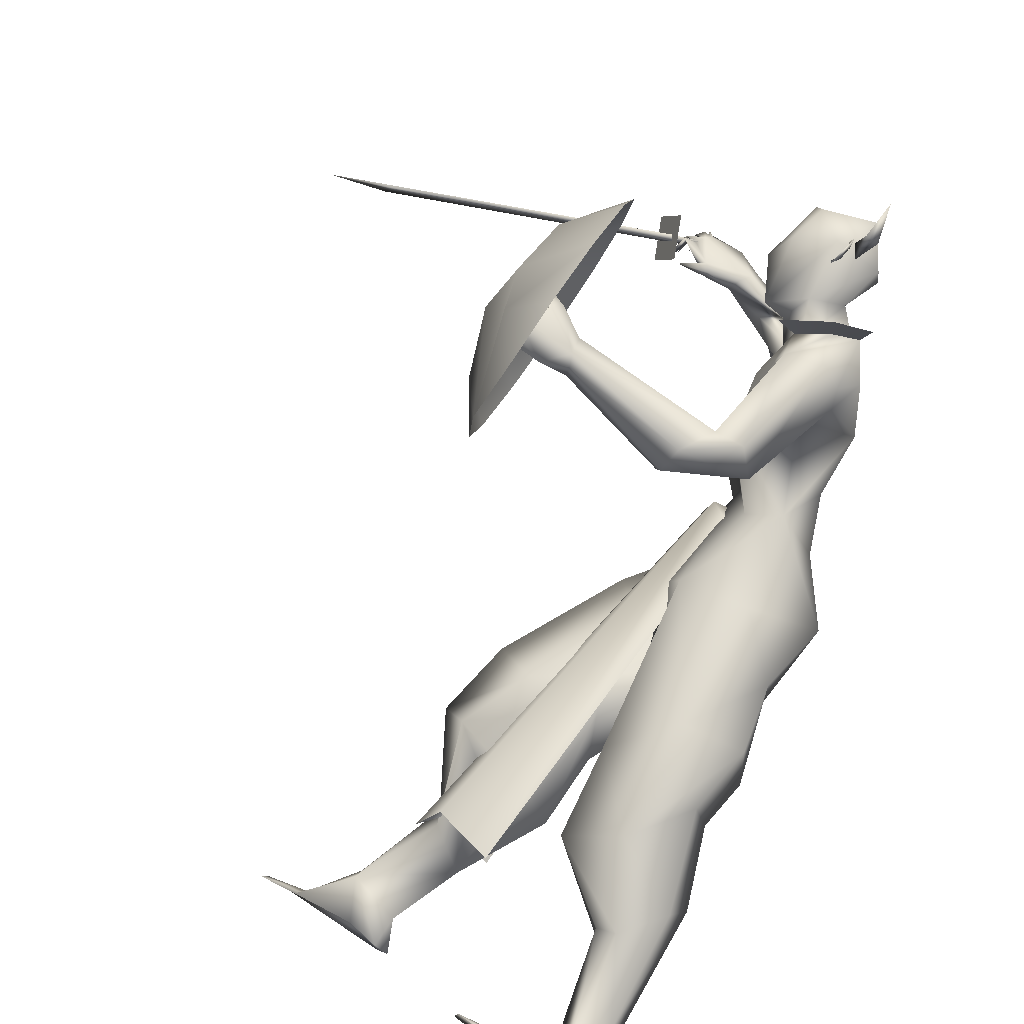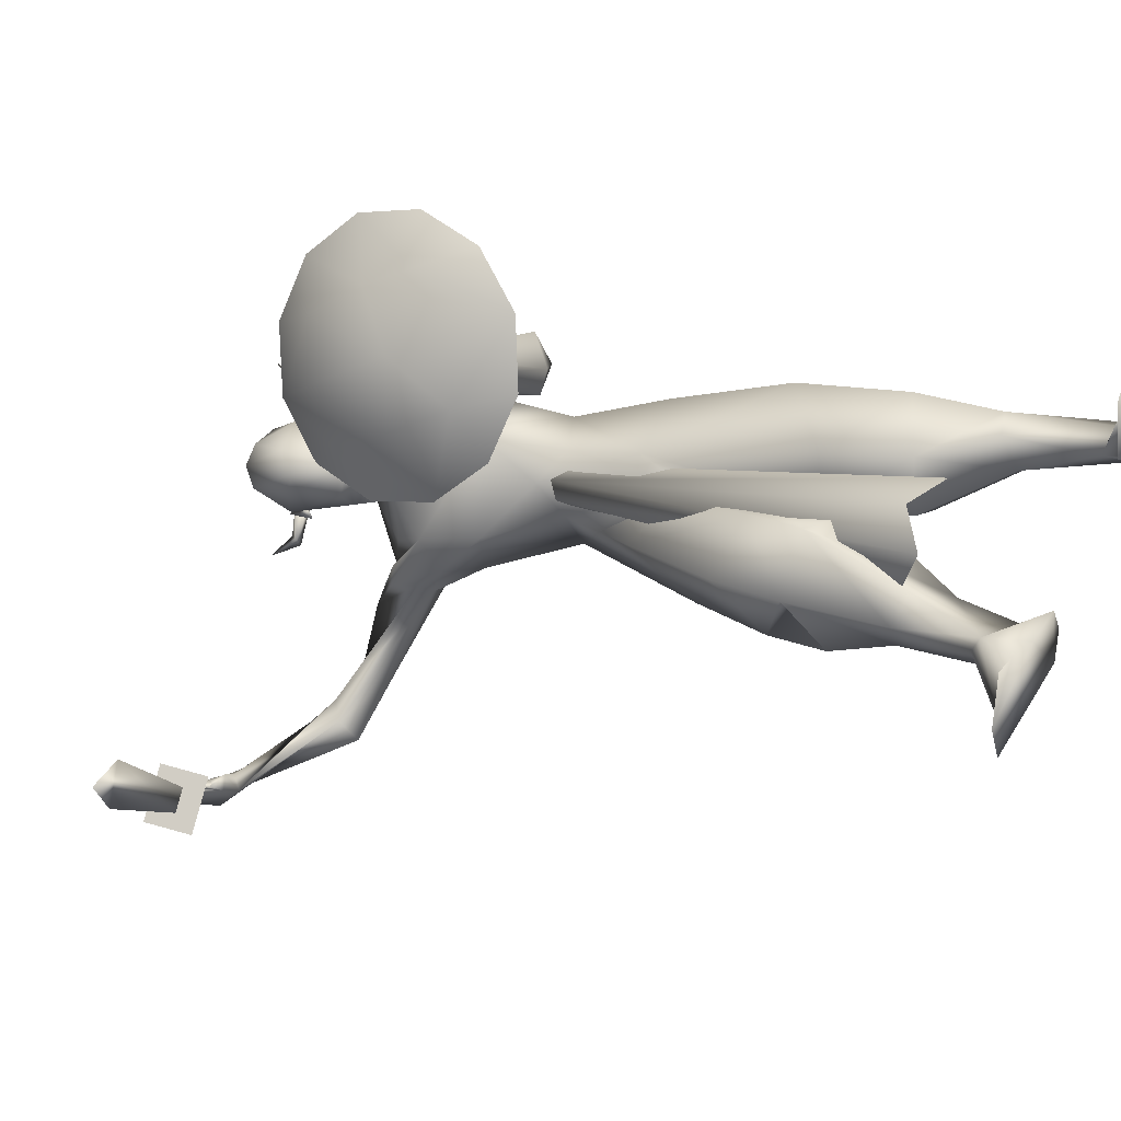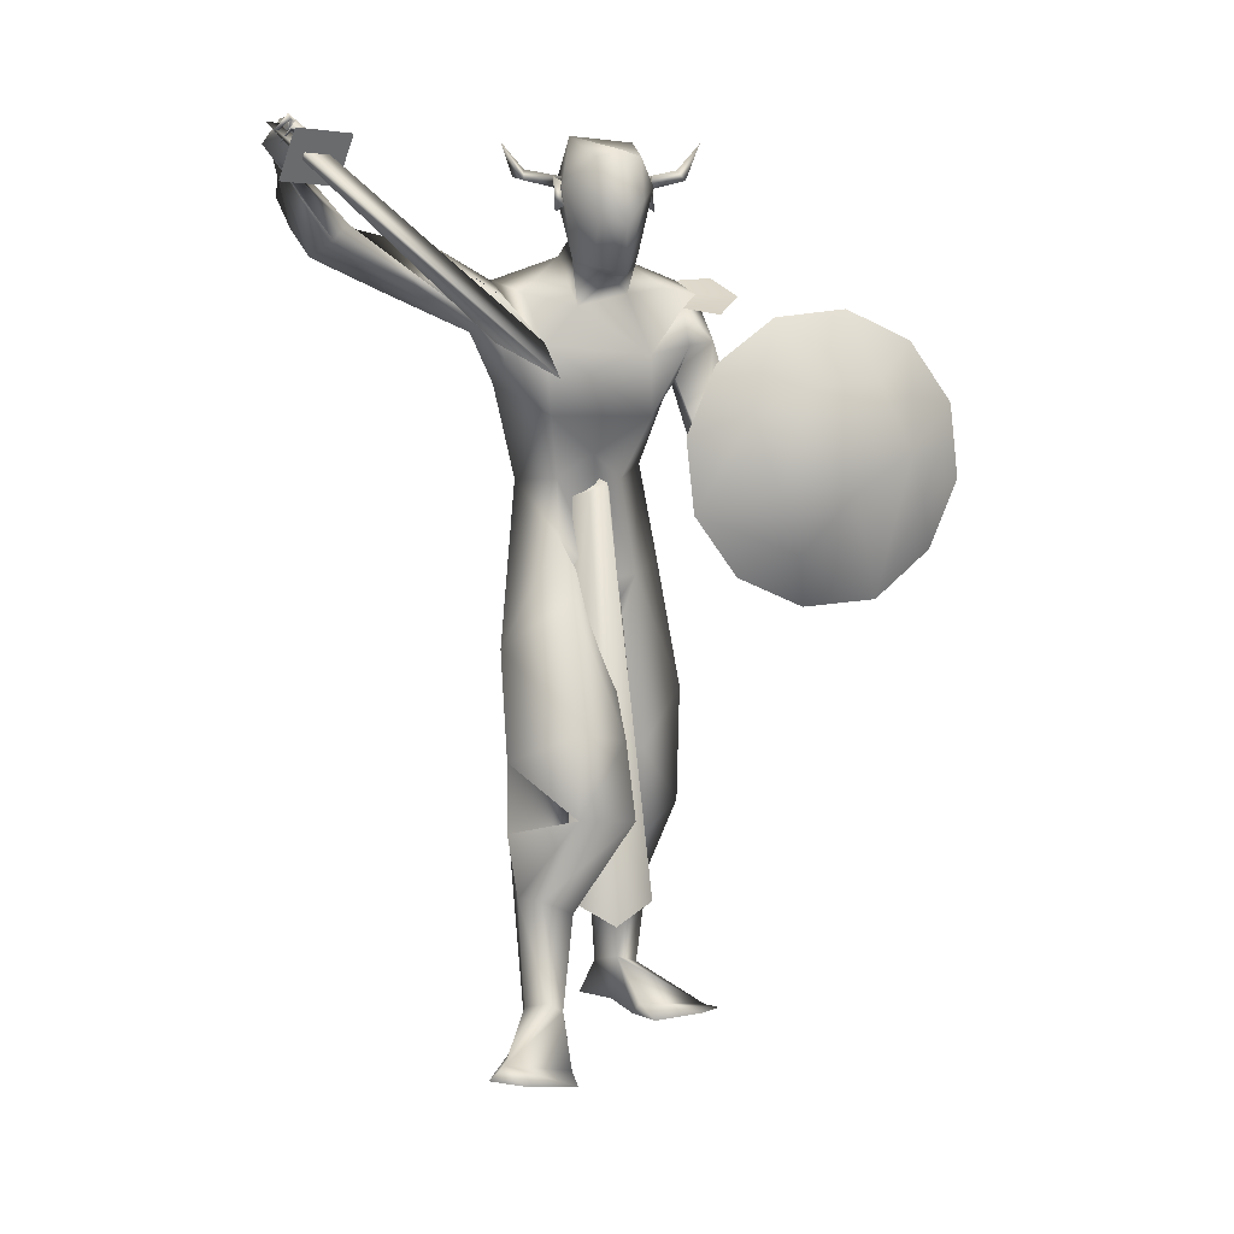
<metadata>
{"format":"obj","ext":"obj","renderer":"f3d","projection":"perspective","resolution":1024,"background":"white","views":[{"elev":78.3,"azim":-147.3,"up":"+Y"},{"elev":13.0,"azim":120.9,"up":"+Y"},{"elev":7.2,"azim":74.7,"up":"+Z"}]}
</metadata>
<code>
o A4_Circle
v 0.3376 -0.05607 2.411
v 0.3236 -0.0571 2.463
v 0.3373 -0.0946 2.386
v 0.3163 -0.09424 2.485
v 0.3053 -0.05806 2.431
v 0.3155 -0.05746 2.427
v 0.3117 0.1665 2.411
v 0.3027 0.166 2.464
v 0.304 0.2045 2.386
v 0.2844 0.2015 2.488
v 0.2937 0.1654 2.444
v 0.2804 0.1647 2.437
v 0.2506 0.1746 2.444
v 0.2772 0.1782 2.484
v 0.2535 0.3114 2.477
v 0.2435 0.2874 2.506
v 0.2137 0.2882 2.482
v 0.2416 0.3568 2.582
v 0.2873 -0.05707 2.485
v 0.2508 -0.06257 2.452
v 0.2819 -0.1714 2.505
v 0.3039 -0.1758 2.473
v 0.2668 -0.201 2.484
v 0.2952 -0.2406 2.58
v 0.7697 -0.8571 2.583
v 0.7738 -0.8908 2.573
v 0.7006 -0.9292 2.581
v 0.5569 -0.8994 2.579
v 0.5936 -0.8528 2.513
v 0.7601 -0.9112 2.618
v 0.6441 -0.9096 2.62
v 0.5663 -0.8656 2.554
v 0.6916 -0.8213 2.472
v 0.7187 -0.8353 2.502
v 0.7052 -0.8681 2.467
v 0.7961 -0.8262 2.445
v 0.7845 -0.8487 2.547
v 0.7557 -0.9053 2.578
v 0.7496 -0.8817 2.603
v 0.8252 -0.856 2.486
v 0.8429 -0.8529 2.473
v 0.8273 -0.8358 2.541
v 0.8115 -0.8342 2.526
v 0.821 -0.8189 2.529
v 0.8283 -0.9253 2.507
v 0.8154 -0.8874 2.566
v 0.8298 -0.8777 2.56
v 0.8081 -0.8771 2.556
v 0.7872 -0.8918 2.609
v 0.8013 -0.9459 2.536
v 0.8094 -0.9087 2.59
v 0.7912 -0.9046 2.58
v 0.7575 -0.9385 2.577
v 0.7713 -0.9486 2.581
v 0.7754 -0.9092 2.627
v 0.7696 -0.9015 2.612
v 0.6125 -0.9548 2.554
v 0.6109 -0.8929 2.481
v 0.2096 -0.05325 1.458
v 0.02703 -0.1417 1.615
v 0.1302 -0.03909 1.621
v -0.09496 -0.03119 1.595
v -0.1484 0.03944 1.228
v 0.2948 -0.09737 1.814
v 0.2098 -0.1582 2.161
v 0.002509 -0.1508 1.974
v 0.1329 -0.2293 1.898
v 0.3305 -0.7215 2.307
v 0.2399 -0.2814 2.07
v 0.3191 -0.03854 2.248
v 0.2799 -0.0157 2.122
v 0.1757 -0.04651 2.262
v 0.1569 -0.3425 2.088
v 0.115 -0.2973 2.049
v 0.263 -0.2242 2.145
v 0.1697 -0.2435 2.195
v 0.2551 -0.2869 2.157
v 0.1912 -0.3094 2.048
v 0.2638 -0.2237 1.973
v 0.1668 -0.2344 2.115
v 0.3632 -0.2459 0.8331
v 0.5225 -0.0677 0.9301
v 0.3976 0.09579 0.8864
v 0.1287 -0.03014 0.7869
v 0.01503 -0.1102 1.17
v 0.1514 -0.1721 0.8477
v 0.1807 0.08207 0.9133
v 0.5671 -0.08911 0.6942
v 0.4011 -0.2558 0.6335
v 0.2135 -0.2046 0.5475
v 0.4903 0.09875 0.6696
v 0.2485 0.1097 0.6001
v 0.1346 -0.02349 0.5625
v 0.4237 -0.1589 0.4373
v 0.3738 -0.2196 0.4393
v 0.3994 -0.06233 0.3898
v 0.2768 -0.09178 0.3068
v 0.3631 -0.1152 0.09606
v 0.2056 -0.2271 1.136
v -0.02116 0.05121 1.095
v 0.3322 -0.04903 1.295
v 0.2167 0.07813 1.199
v -0.1218 -0.0721 1.318
v -0.0175 0.07048 1.174
v 0.5208 -0.166 0.164
v 0.6372 -0.3206 0.02894
v 0.5239 -0.1242 0.1385
v 0.372 -0.2034 0.0981
v 0.453 -0.2195 0.1417
v 0.7613 -0.2925 0.001776
v 0.4554 -0.2157 0.07483
v 0.2976 -0.7822 2.259
v 0.1747 -0.6823 2.35
v 0.2654 -0.762 2.461
v 0.2155 -0.8214 2.338
v 0.5801 -0.9354 2.577
v 0.2115 -0.8034 2.405
v 0.2867 -0.6714 2.352
v 0.2322 -0.5765 2.167
v 0.1535 -0.3847 2.279
v 0.1398 -0.3922 2.177
v 0.4557 0.006796 2.391
v 0.1954 -0.06053 2.455
v 0.3622 -0.06926 0.001882
v 0.322 -0.1272 0.001725
v 0.4634 -0.133 0.01872
v 0.3601 -0.209 -0.004182
v 0.7602 -0.1416 -0.01033
v 0.7028 -0.3813 0.007481
v 0.6455 -0.1297 0.001983
v 0.9372 0.5665 1.666
v 0.8773 0.4957 1.618
v 0.877 0.4913 1.749
v 0.7422 0.519 1.628
v 0.8209 0.5291 1.591
v 0.7562 0.5324 1.66
v 0.8019 0.4563 1.618
v 0.8514 0.5285 1.767
v 0.8135 0.458 1.703
v 0.8805 0.5331 1.737
v 0.943 0.5117 1.804
v 0.9461 0.5523 1.704
v 0.9298 0.518 1.638
v 0.936 0.5623 1.629
v 0.9766 0.4963 1.76
v 0.9973 0.4964 1.766
v 0.9824 0.552 1.726
v 0.9777 0.5626 1.746
v 0.962 0.5481 1.738
v 0.9904 0.4613 1.696
v 0.9911 0.5377 1.686
v 0.9783 0.5308 1.676
v 0.9765 0.5112 1.698
v 0.9603 0.534 1.686
v 0.9768 0.4647 1.646
v 0.9637 0.5326 1.629
v 0.9837 0.5304 1.64
v 0.9593 0.5278 1.644
v 0.946 0.5443 1.615
v 0.9502 0.4872 1.602
v 0.949 0.5436 1.595
v 0.9358 0.5268 1.607
v 0.7475 0.4647 1.615
v 0.7656 0.5063 1.717
v -0.236 0.1827 1.433
v 0.1232 0.1552 1.616
v 0.02337 0.2387 1.653
v 0.1873 0.27 2.172
v -0.1617 0.0562 1.394
v -0.09886 0.1235 1.622
v -0.1859 0.06752 1.261
v -0.03301 0.1635 1.784
v 0.07106 -0.1286 2.113
v 0.1758 0.05899 1.695
v 0.2284 0.06577 1.328
v -0.02743 0.2173 1.968
v -0.02483 -0.08006 1.852
v 0.2975 0.3449 1.632
v 0.304 0.1573 2.273
v 0.2235 -0.02474 2.314
v 0.3459 0.06809 2.207
v 0.2052 0.1114 2.325
v 0.4126 0.09305 2.21
v 0.2558 0.1524 2.583
v 0.255 -0.03152 2.6
v 0.2626 0.1355 2.156
v 0.1528 0.1455 2.258
v 0.0364 0.3285 2.079
v 0.0687 0.309 1.978
v 0.2779 0.2975 2.115
v 0.1797 0.3634 2.153
v 0.2819 0.3161 2.008
v 0.1342 0.3023 1.904
v 0.2571 0.2797 1.907
v 0.1068 0.3247 2.193
v -0.0807 0.3886 0.6134
v -0.2085 0.3068 0.7969
v -0.2562 0.1465 0.7879
v 0.1041 0.2267 0.8117
v -0.05266 0.3889 0.966
v 0.04798 0.05967 0.8318
v -0.2797 0.1041 0.945
v -0.2379 0.2934 1.005
v -0.137 0.02753 0.8527
v 0.07125 0.236 0.5369
v -0.3013 0.3101 0.5091
v 0.01596 0.05765 0.5525
v -0.2062 0.02822 0.5933
v -0.1482 0.2767 0.3717
v -0.297 0.1688 0.3318
v -0.3402 0.1693 0.5534
v -0.2037 0.3347 0.3838
v -0.3301 0.3133 0.1587
v -0.1888 0.1733 0.3349
v -0.3592 0.231 0.123
v -0.03301 0.311 1.356
v -0.2077 0.1141 1.158
v 0.1777 0.1849 1.342
v 0.1632 0.08807 1.187
v -0.1964 0.2132 1.214
v -0.04779 0.06214 1.175
v -0.3507 0.1995 0.05782
v -0.4093 0.298 -0.05509
v -0.2113 0.235 0.09981
v -0.06636 0.2688 -0.01388
v -0.2853 0.2365 -0.05429
v 0.04258 0.4344 -0.03058
v -0.2675 0.3129 0.06524
v 0.1573 0.4156 1.649
v 0.3783 0.4408 1.53
v 0.309 0.3553 1.703
v 0.3584 0.5408 1.584
v 0.3956 0.3689 1.543
v 0.08498 0.3531 2.026
v 0.2255 0.284 1.929
v 0.2142 0.4894 1.703
v 0.1473 0.4028 2.052
v 0.2652 0.3935 2.019
v 0.3049 0.4805 1.7
v 0.174 0.1471 2.456
v 0.1617 0.04091 2.463
v 0.4393 0.07054 2.556
v -0.382 0.1582 -0.05142
v -0.4304 0.2108 -0.04236
v -0.01162 0.5066 -0.03221
v 0.05074 0.2832 -0.04186
v -0.08715 0.2521 -0.05286
v -0.07665 0.4791 -0.03573
v 0.5666 0.3943 1.631
v 0.6934 0.4472 1.712
v 0.3512 -0.07804 2.456
v 0.3244 0.1959 2.456
v 0.3964 0.05237 0.6036
v 0.2337 0.02944 1.589
v 0.1371 0.1209 1.566
v 0.1377 0.0603 1.633
v 0.2209 0.08673 1.615
v 0.1415 -0.005854 1.568
v 0.444 0.05404 0.3536
v 0.2151 0.2187 0.3712
v 0.3961 0.1751 0.4126
v 0.2208 -0.1081 0.3787
v 0.4001 -0.05289 0.4178
v 0.2834 0.2041 1.807
v 0.3144 0.1925 1.985
v 0.3187 -0.1183 2.012
v 0.1664 -0.8528 2.425
v 0.2215 -0.3016 2.204
v 0.07901 -0.3019 2.205
v 0.06638 -0.2863 2.107
v 0.3327 0.3935 2.097
v 0.1923 0.4888 2.147
v 0.0823 0.4389 2.199
v 0.8565 -0.8214 2.5
v 0.8887 -0.8924 2.505
v 0.8965 -0.8877 2.523
v 0.8643 -0.8167 2.518
v 0.7224 -0.9613 2.607
v 0.6902 -0.8904 2.602
v 1.707 -0.5785 2.062
v 1.667 -0.4532 2.061
v 1.86 -0.4646 1.986
v 0.8685 -0.7558 2.573
v 0.9424 -0.9183 2.583
v 0.8844 -0.9533 2.45
v 0.8106 -0.7907 2.44
v 0.8424 0.5888 2.121
v 0.9723 0.6401 1.928
v 0.8285 0.7805 2.034
v 0.9834 0.7335 1.739
v 0.8231 0.9036 1.863
v 0.8276 0.9251 1.654
v 0.9444 0.782 1.606
v 0.8409 0.8394 1.462
v 1.029 0.5558 1.639
v 0.8693 0.6727 1.331
v 0.878 0.4604 1.318
v 0.9773 0.4199 1.468
v 0.892 0.2687 1.404
v 1.016 0.3463 1.645
v 0.8974 0.1456 1.575
v 0.8928 0.1241 1.785
v 0.9774 0.2832 1.851
v 0.8796 0.2098 1.977
v 0.9959 0.4472 1.917
v 0.8611 0.3799 2.1
v 0.395 -0.000938 2.24
v 0.4835 0.07446 2.35
v 0.4442 0.1344 2.416
v 0.4153 0.134 2.538
v 0.4291 0.000399 2.537
f 70 181 183
f 122 251 307
f 179 252 183
f 179 183 181
f 308 183 309
f 183 308 122
f 251 122 311
f 307 183 122
f 309 310 242
f 309 252 310
f 242 311 308
f 308 309 242
f 308 311 122
f 307 70 183
f 251 70 307
f 252 309 183
f 5 1 3
f 4 5 3
f 2 4 6
f 6 4 3
f 1 6 3
f 7 12 9
f 10 11 9
f 10 8 11
f 12 10 9
f 35 34 44
f 31 116 57
f 31 28 116
f 32 33 29
f 32 25 34
f 32 31 25
f 58 29 33
f 49 39 52
f 57 26 27
f 57 35 26
f 31 57 27
f 34 33 32
f 36 33 34
f 44 37 42
f 40 43 44
f 37 25 47
f 45 48 47
f 46 48 45
f 45 47 46
f 51 52 25
f 50 52 51
f 49 52 50
f 50 51 49
f 39 30 55
f 30 38 56
f 54 55 30
f 53 30 56
f 55 54 56
f 25 26 48
f 39 38 26
f 58 35 57
f 67 177 62
f 64 67 60
f 177 172 170
f 73 80 173
f 177 66 173
f 120 121 113
f 80 121 120
f 77 79 266
f 181 70 71
f 180 72 71
f 66 74 173
f 67 78 66
f 121 80 73
f 64 79 67
f 77 75 120
f 253 92 91
f 98 97 107
f 94 95 105
f 96 94 107
f 108 90 98
f 90 108 109
f 127 124 126
f 127 125 124
f 129 110 106
f 110 129 127
f 130 106 128
f 107 105 106
f 111 129 106
f 124 98 107
f 110 130 128
f 119 78 68
f 127 108 125
f 108 111 109
f 130 126 107
f 115 117 113
f 118 113 114
f 113 117 114
f 112 115 121
f 69 118 78
f 118 69 113
f 143 144 158
f 163 134 135
f 136 135 134
f 136 140 131
f 136 131 135
f 140 133 149
f 140 149 148
f 132 162 143
f 137 154 133
f 132 137 135
f 136 138 140
f 133 139 137
f 138 139 133
f 138 133 141
f 161 144 159
f 147 142 148
f 146 145 147
f 147 145 149
f 154 153 142
f 151 131 142
f 151 152 131
f 150 153 152
f 150 151 153
f 152 153 154
f 157 131 158
f 157 144 131
f 155 158 156
f 160 162 161
f 160 161 159
f 131 154 158
f 144 143 159
f 139 163 137
f 176 193 167
f 167 264 166
f 177 176 172
f 72 187 188
f 192 190 265
f 173 188 177
f 195 191 238
f 189 188 234
f 264 194 192
f 189 234 229
f 231 193 178
f 180 182 187
f 182 179 186
f 195 237 234
f 176 189 193
f 238 190 192
f 222 224 214
f 228 212 209
f 206 213 211
f 248 225 245
f 226 224 222
f 209 214 224
f 212 228 213
f 222 210 215
f 213 223 244
f 228 224 248
f 225 224 247
f 178 193 229
f 246 225 247
f 248 227 226
f 246 247 227
f 244 243 222
f 178 229 233
f 236 232 229
f 237 236 229
f 250 139 164
f 238 236 237
f 238 239 236
f 231 239 238
f 89 88 92
f 11 7 9
f 31 27 30
f 42 37 43
f 39 49 25
f 31 32 28
f 33 35 58
f 36 34 35
f 35 33 36
f 40 41 42
f 40 44 41
f 40 42 43
f 41 44 42
f 46 25 48
f 47 48 37
f 47 25 46
f 49 51 25
f 55 56 39
f 53 54 30
f 53 56 54
f 37 48 26
f 56 38 39
f 66 177 67
f 75 77 266
f 79 69 78
f 64 61 174
f 76 120 75
f 78 118 68
f 69 79 77
f 125 108 98
f 109 106 105
f 109 111 106
f 110 126 130
f 124 125 98
f 111 127 129
f 119 121 73
f 69 77 120
f 73 74 119
f 74 78 119
f 111 108 127
f 163 135 137
f 162 135 161
f 135 162 132
f 147 149 142
f 138 136 164
f 138 164 139
f 141 133 140
f 138 141 140
f 145 146 148
f 146 147 148
f 145 148 149
f 131 152 154
f 153 151 142
f 151 150 152
f 144 157 156
f 158 155 157
f 157 155 156
f 162 160 159
f 143 158 154
f 159 143 162
f 170 172 167
f 193 264 167
f 194 193 235
f 264 174 166
f 191 190 238
f 187 195 188
f 71 186 181
f 179 181 186
f 176 188 189
f 235 192 194
f 264 193 194
f 206 212 213
f 215 210 211
f 223 248 226
f 243 223 226
f 244 223 243
f 244 222 215
f 248 245 227
f 247 224 226
f 227 225 246
f 227 247 226
f 243 226 222
f 213 228 223
f 223 228 248
f 232 236 239
f 235 238 192
f 233 229 230
f 231 235 193
f 139 250 163
f 117 115 267
f 4 2 5
f 2 6 5
f 6 1 5
f 8 10 12
f 11 8 12
f 7 11 12
f 43 35 44
f 25 37 34
f 37 44 34
f 31 30 39
f 25 31 39
f 39 26 52
f 26 38 27
f 38 30 27
f 35 43 37
f 26 35 37
f 52 26 25
f 60 67 62
f 61 64 60
f 62 177 170
f 80 72 173
f 121 115 113
f 76 80 120
f 79 64 266
f 70 180 71
f 74 73 173
f 78 74 66
f 79 78 67
f 97 96 107
f 95 109 105
f 94 105 107
f 90 97 98
f 95 90 109
f 126 110 127
f 106 110 128
f 130 107 106
f 126 124 107
f 112 119 68
f 119 112 121
f 69 120 113
f 144 156 158
f 140 148 142
f 131 140 142
f 131 144 135
f 144 161 135
f 137 132 154
f 132 143 154
f 154 142 133
f 142 149 133
f 172 176 167
f 173 72 188
f 188 176 177
f 237 195 238
f 265 264 192
f 72 180 187
f 187 182 186
f 188 195 234
f 210 222 214
f 224 228 209
f 213 215 211
f 225 227 245
f 215 213 244
f 224 225 248
f 193 189 229
f 232 230 229
f 234 237 229
f 235 231 238
f 101 82 83
f 86 81 99
f 100 63 104
f 219 102 104
f 84 86 85
f 83 87 104
f 87 84 104
f 88 89 95
f 97 92 253
f 91 92 87
f 91 88 94
f 90 93 97
f 93 92 97
f 85 103 100
f 203 200 196
f 218 219 201
f 203 197 198
f 220 203 202
f 221 204 219
f 217 202 221
f 210 214 207
f 212 196 205
f 199 201 205
f 209 205 214
f 206 196 212
f 210 208 211
f 197 206 198
f 201 204 208
f 196 199 205
f 204 198 211
f 83 82 88
f 81 86 89
f 92 93 87
f 93 90 86
f 82 81 88
f 254 258 262
f 260 255 257
f 99 82 101
f 85 86 99
f 203 220 200
f 218 199 200
f 99 81 82
f 63 171 104
f 89 90 95
f 196 200 199
f 171 217 221
f 104 221 219
f 104 171 221
f 202 198 204
f 197 196 206
f 259 254 263
f 102 101 83
f 100 84 85
f 102 83 104
f 84 100 104
f 94 88 95
f 96 97 91
f 97 253 91
f 83 91 87
f 96 91 94
f 197 203 196
f 199 218 201
f 202 203 198
f 217 220 202
f 204 201 219
f 202 204 221
f 208 210 207
f 209 212 205
f 201 207 205
f 205 207 214
f 206 211 198
f 207 201 208
f 208 204 211
f 91 83 88
f 86 90 89
f 93 84 87
f 84 93 86
f 81 89 92
f 88 81 92
f 263 254 262
f 261 260 257
f 170 169 103
f 103 169 63
f 62 103 60
f 59 102 219
f 61 59 175
f 60 99 59
f 103 99 60
f 216 167 218
f 165 170 167
f 170 165 169
f 169 165 171
f 166 174 218
f 165 220 217
f 216 218 200
f 220 216 200
f 257 256 258
f 257 255 256
f 257 254 259
f 61 60 59
f 100 103 63
f 103 85 99
f 59 101 102
f 218 175 219
f 165 216 220
f 62 170 103
f 169 171 63
f 175 59 219
f 174 61 175
f 99 101 59
f 167 166 218
f 216 165 167
f 174 175 218
f 171 165 217
f 254 257 258
f 261 257 259
f 15 16 14
f 13 15 14
f 16 15 18
f 19 21 22
f 19 22 20
f 21 20 23
f 20 21 19
f 21 23 24
f 65 266 71
f 123 180 70
f 241 182 123
f 266 65 76
f 72 80 76
f 116 28 115
f 117 32 29
f 118 58 68
f 58 57 68
f 68 116 112
f 58 114 29
f 185 123 251
f 185 241 123
f 185 311 242
f 186 168 187
f 71 265 186
f 191 168 265
f 187 168 191
f 231 178 250
f 250 164 231
f 241 185 240
f 185 242 310
f 252 184 310
f 232 239 136
f 232 136 134
f 233 163 249
f 134 163 230
f 240 252 179
f 240 184 252
f 264 265 266
f 64 174 264
f 272 191 190
f 117 267 32
f 115 28 267
f 195 191 272
f 75 76 269
f 269 76 80
f 281 280 275
f 275 280 282
f 276 282 277
f 274 275 279
f 281 274 277
f 284 276 275
f 275 274 285
f 278 276 279
f 286 274 283
f 275 276 278
f 277 276 284
f 282 280 281
f 289 288 290
f 291 290 293
f 301 299 298
f 294 293 296
f 296 298 297
f 301 300 303
f 304 303 306
f 306 305 288
f 288 295 290
f 300 295 305
f 305 295 288
f 13 17 15
f 17 16 18
f 15 17 18
f 20 22 23
f 22 21 24
f 23 22 24
f 71 266 265
f 71 72 65
f 13 14 16
f 116 68 57
f 58 118 114
f 267 28 32
f 185 251 311
f 168 186 265
f 241 240 182
f 249 163 250
f 178 233 249
f 232 134 230
f 231 164 239
f 163 233 230
f 277 274 279
f 287 288 289
f 294 292 293
f 299 297 298
f 302 303 304
f 251 123 70
f 182 180 123
f 75 266 76
f 65 72 76
f 112 116 115
f 114 117 29
f 190 191 265
f 195 187 191
f 178 249 250
f 185 184 240
f 184 185 310
f 239 164 136
f 182 240 179
f 64 264 266
f 271 272 190
f 273 195 272
f 268 75 269
f 270 269 80
f 274 281 275
f 276 275 282
f 282 281 277
f 275 278 279
f 285 284 275
f 274 286 285
f 276 277 279
f 274 277 283
f 283 277 284
f 291 289 290
f 292 291 293
f 300 301 298
f 302 301 303
f 303 305 306
f 287 306 288
f 17 13 16
f 296 293 290
f 298 295 300
f 303 300 305
f 298 296 295
f 295 296 290

</code>
